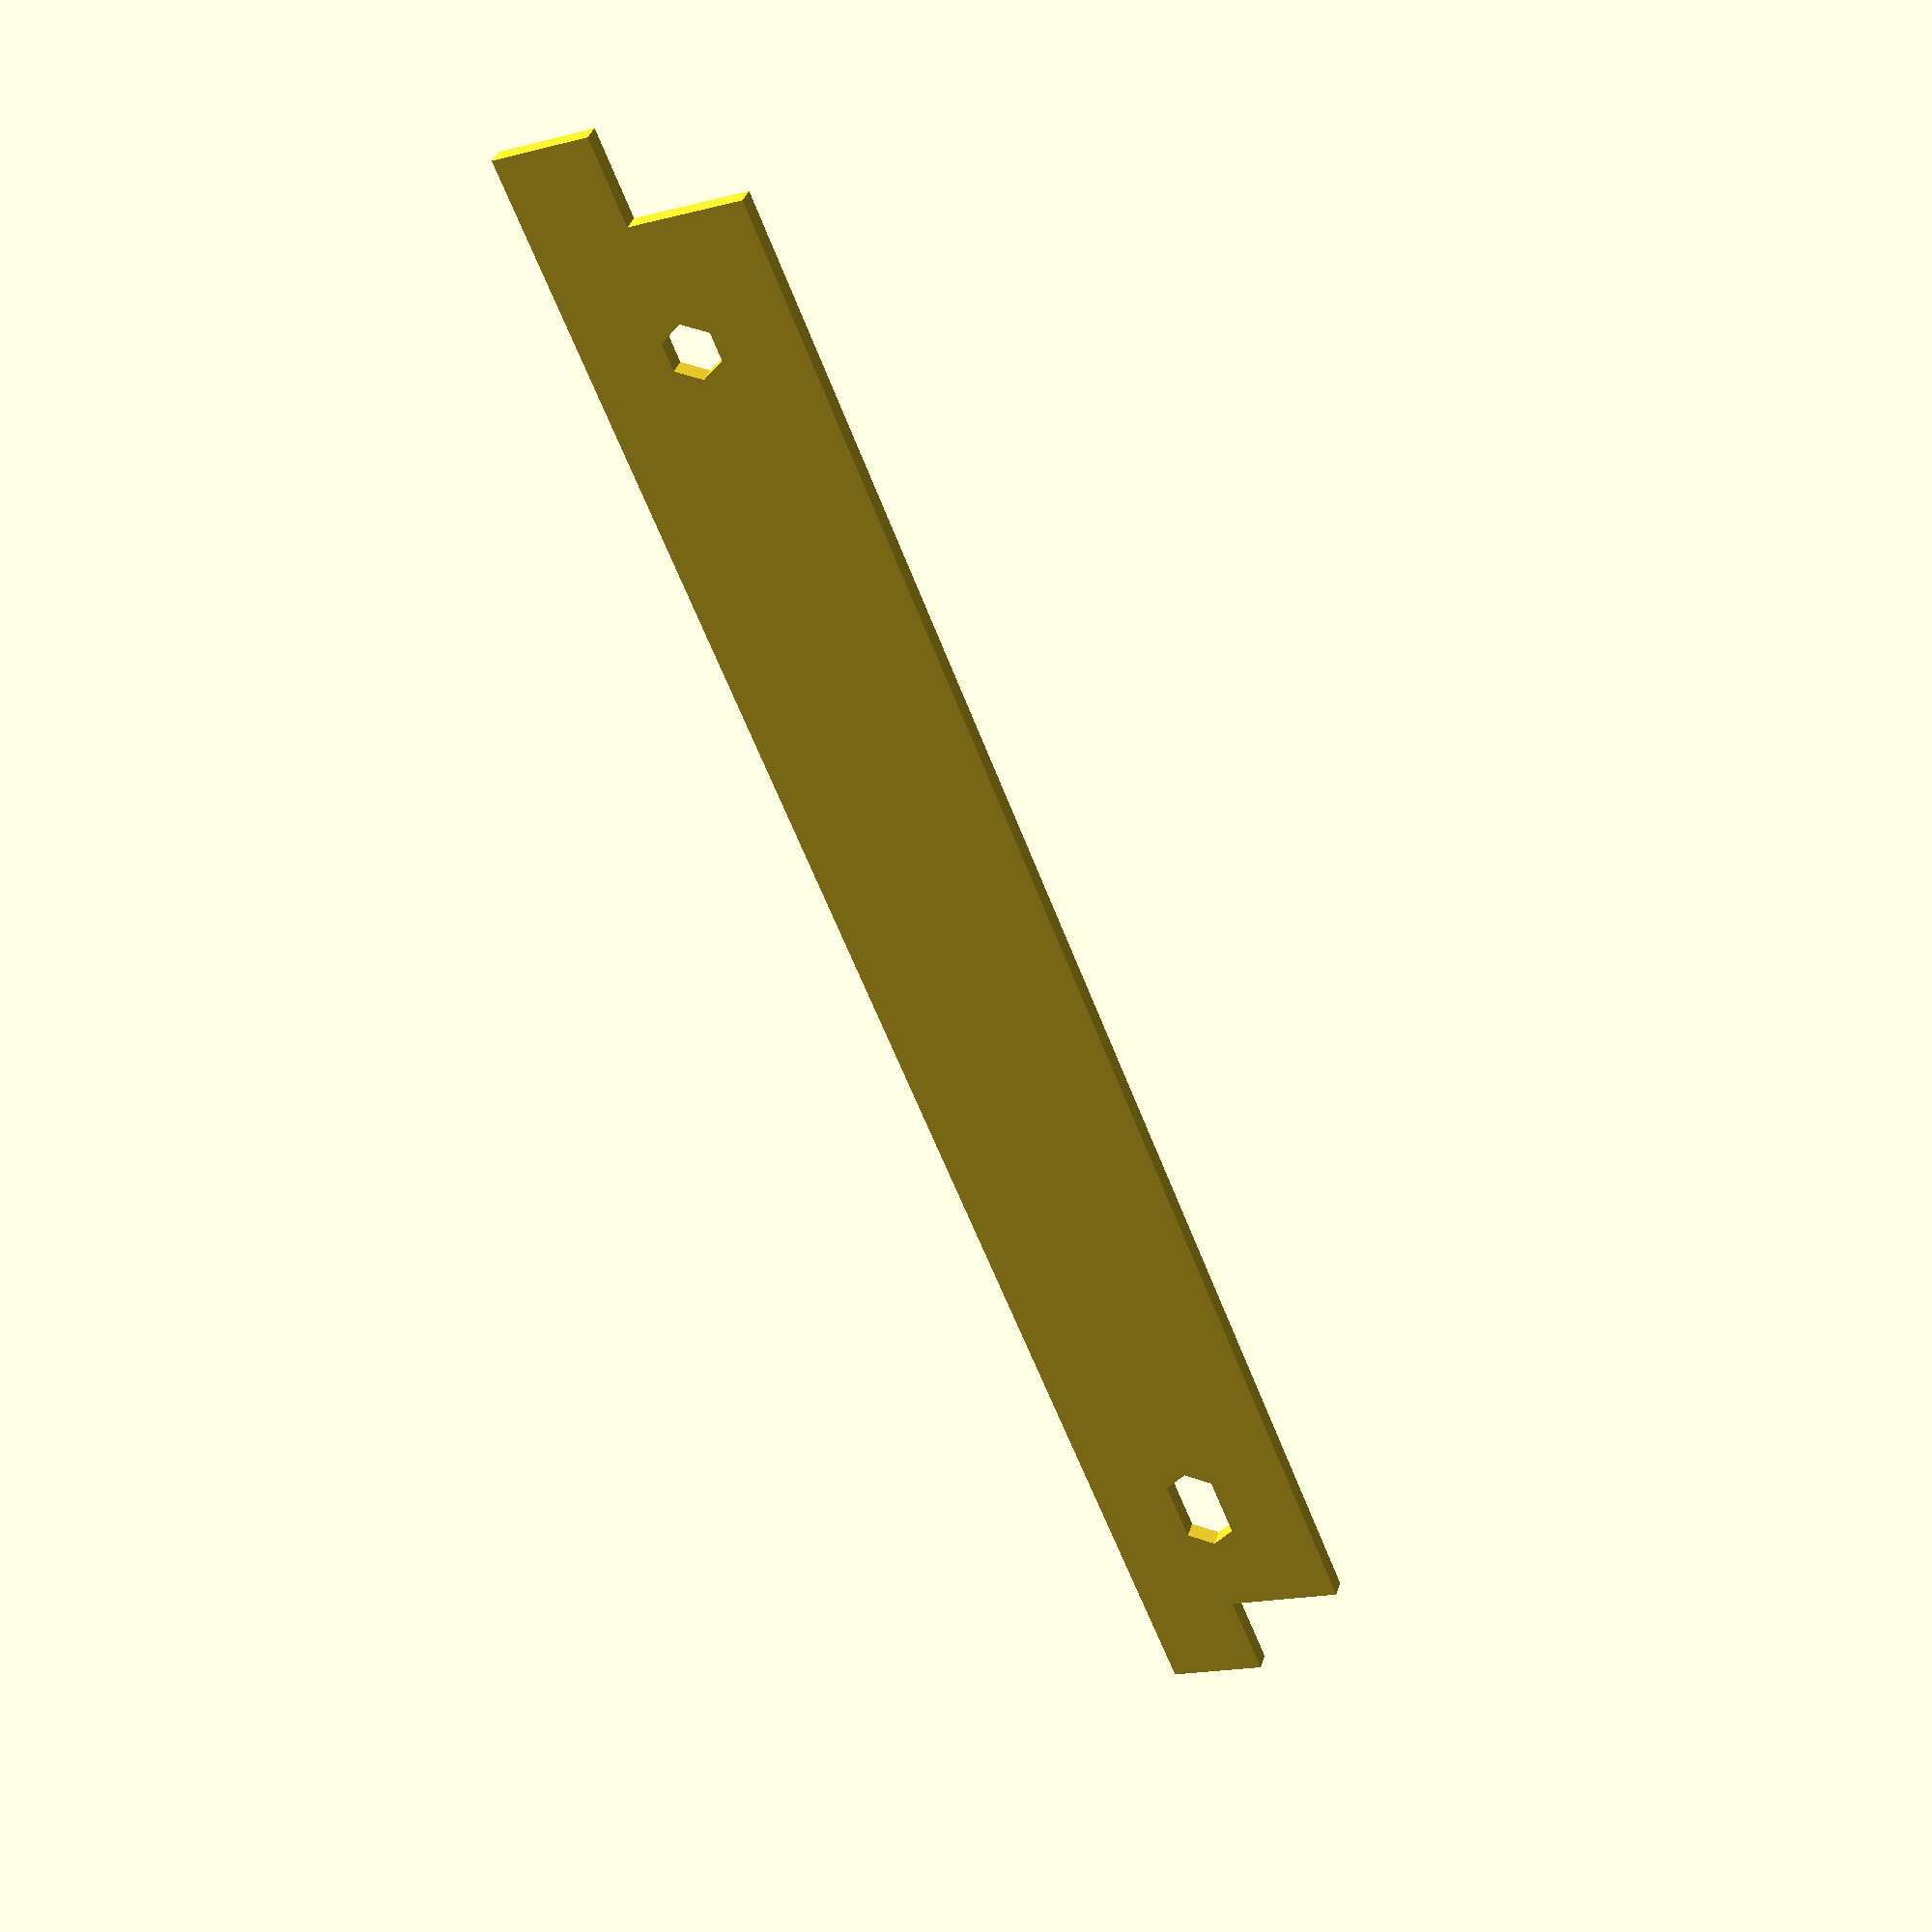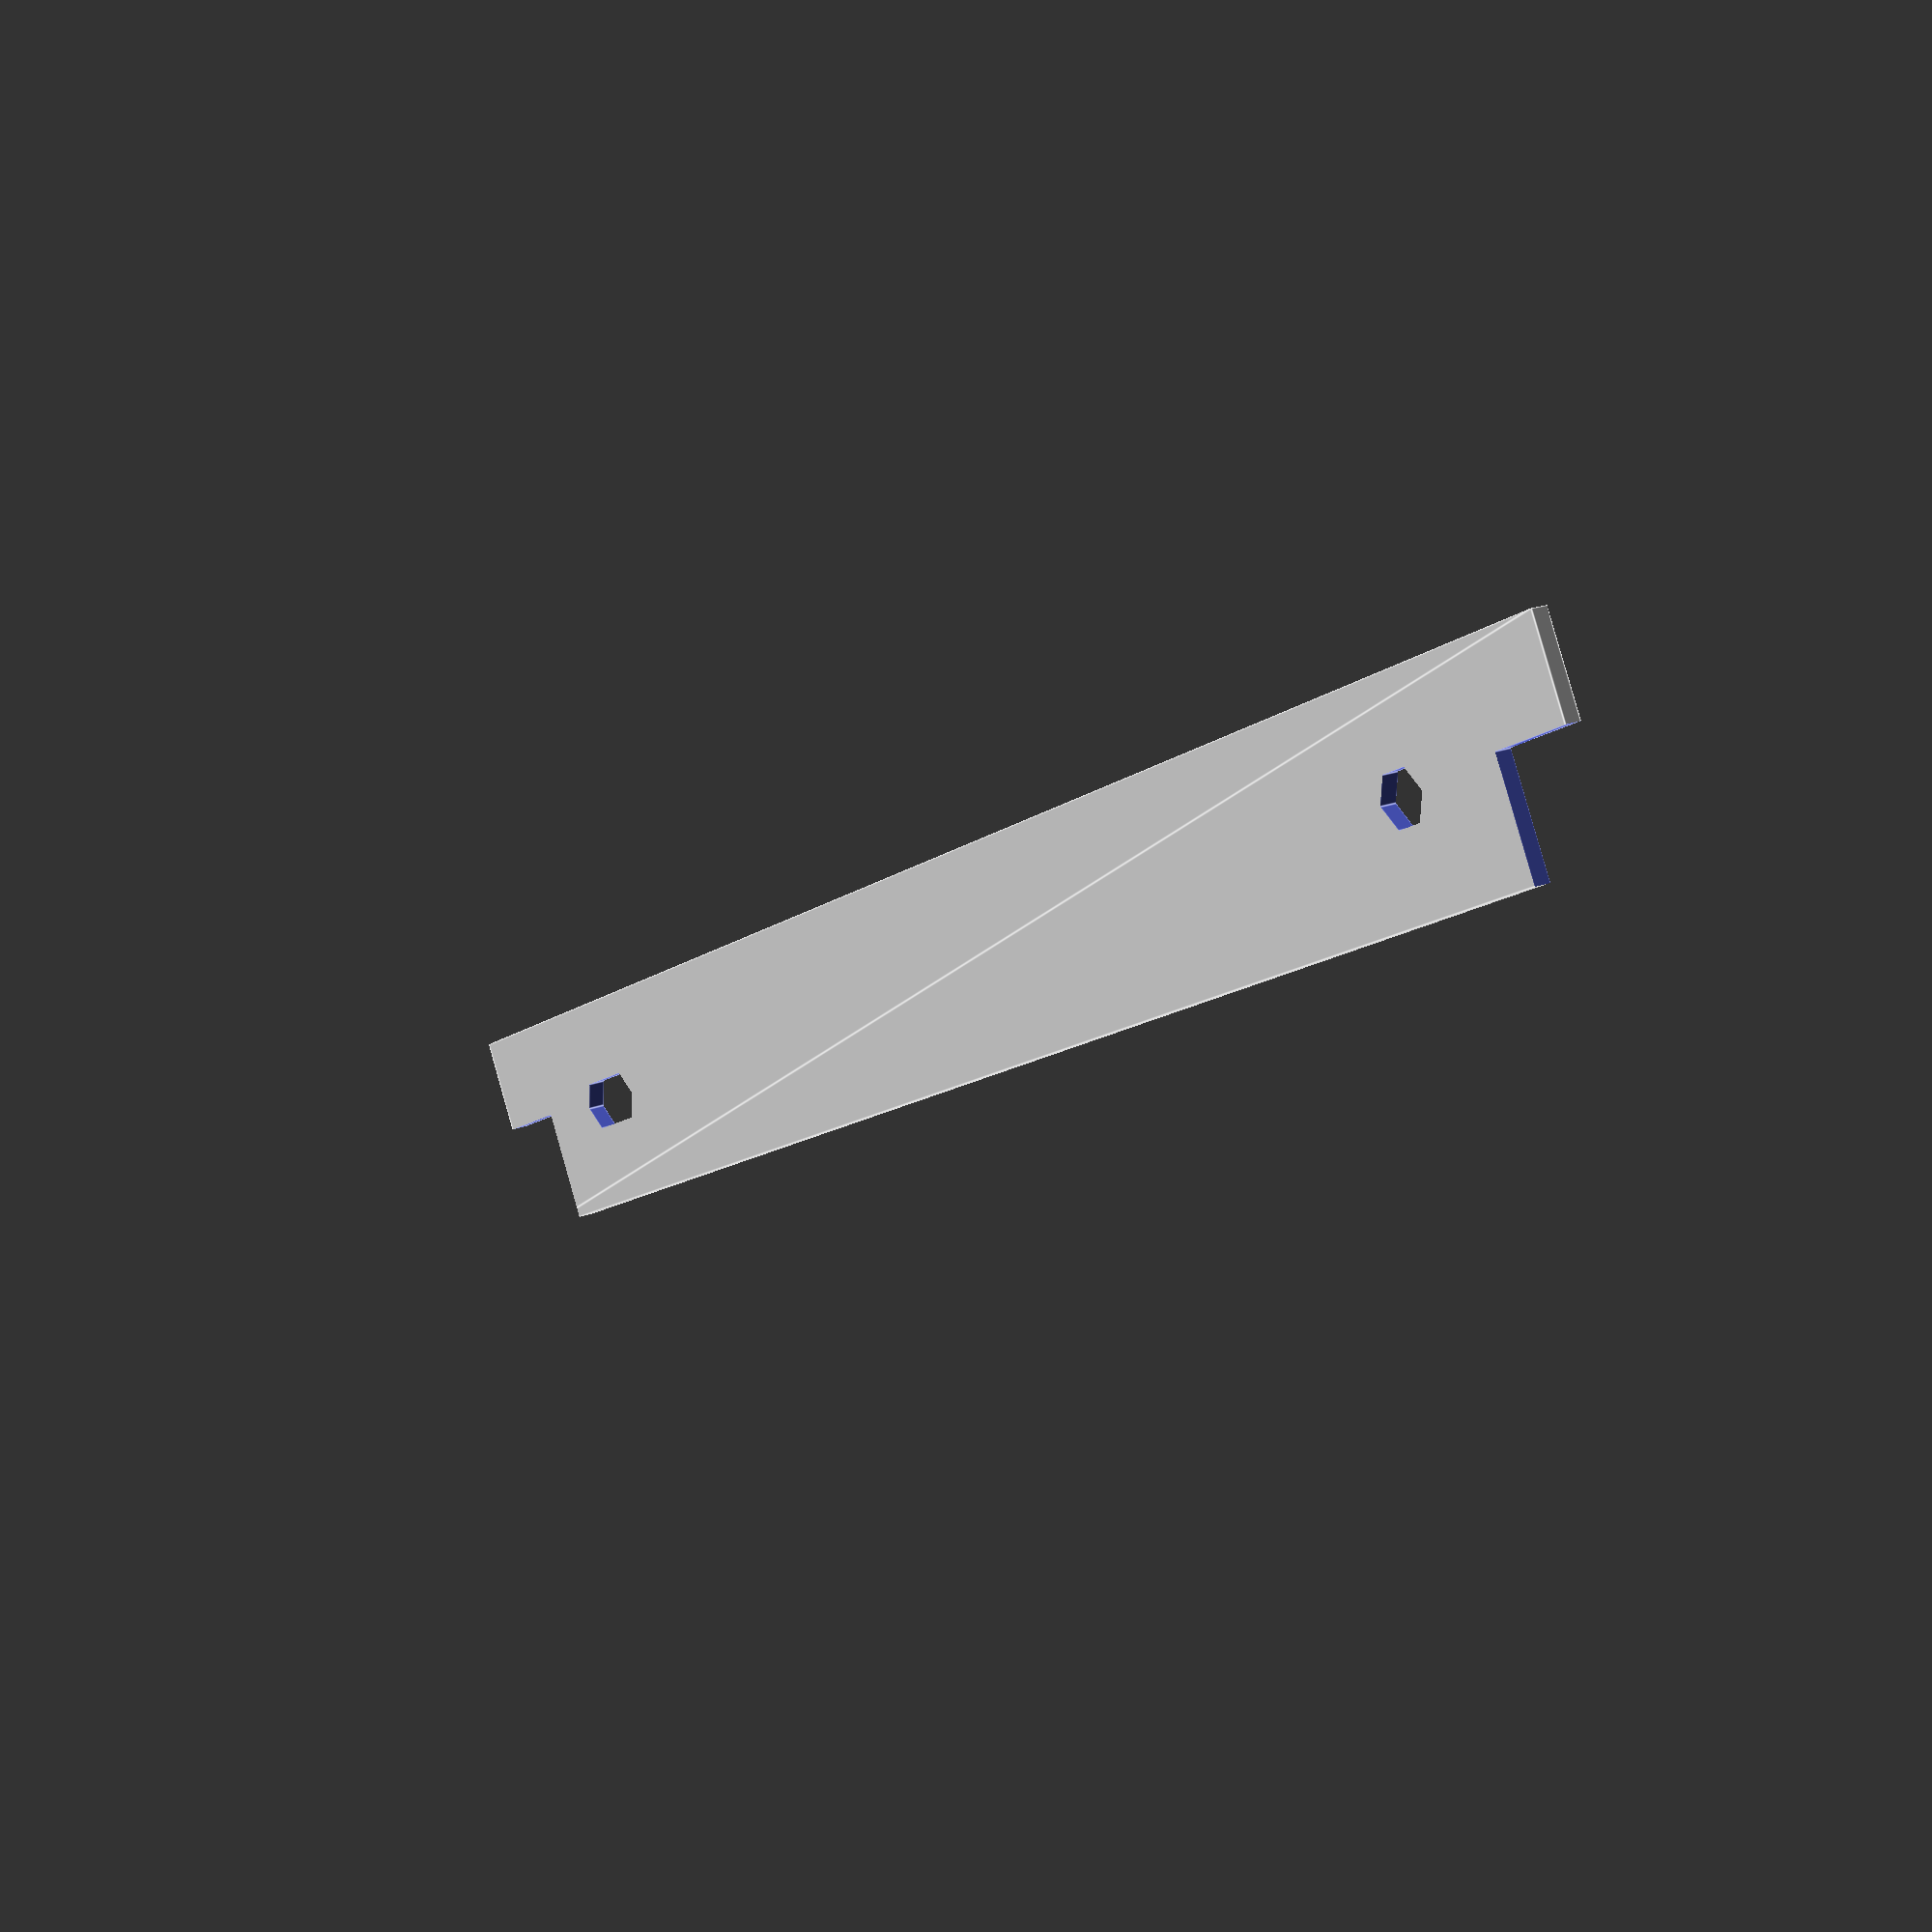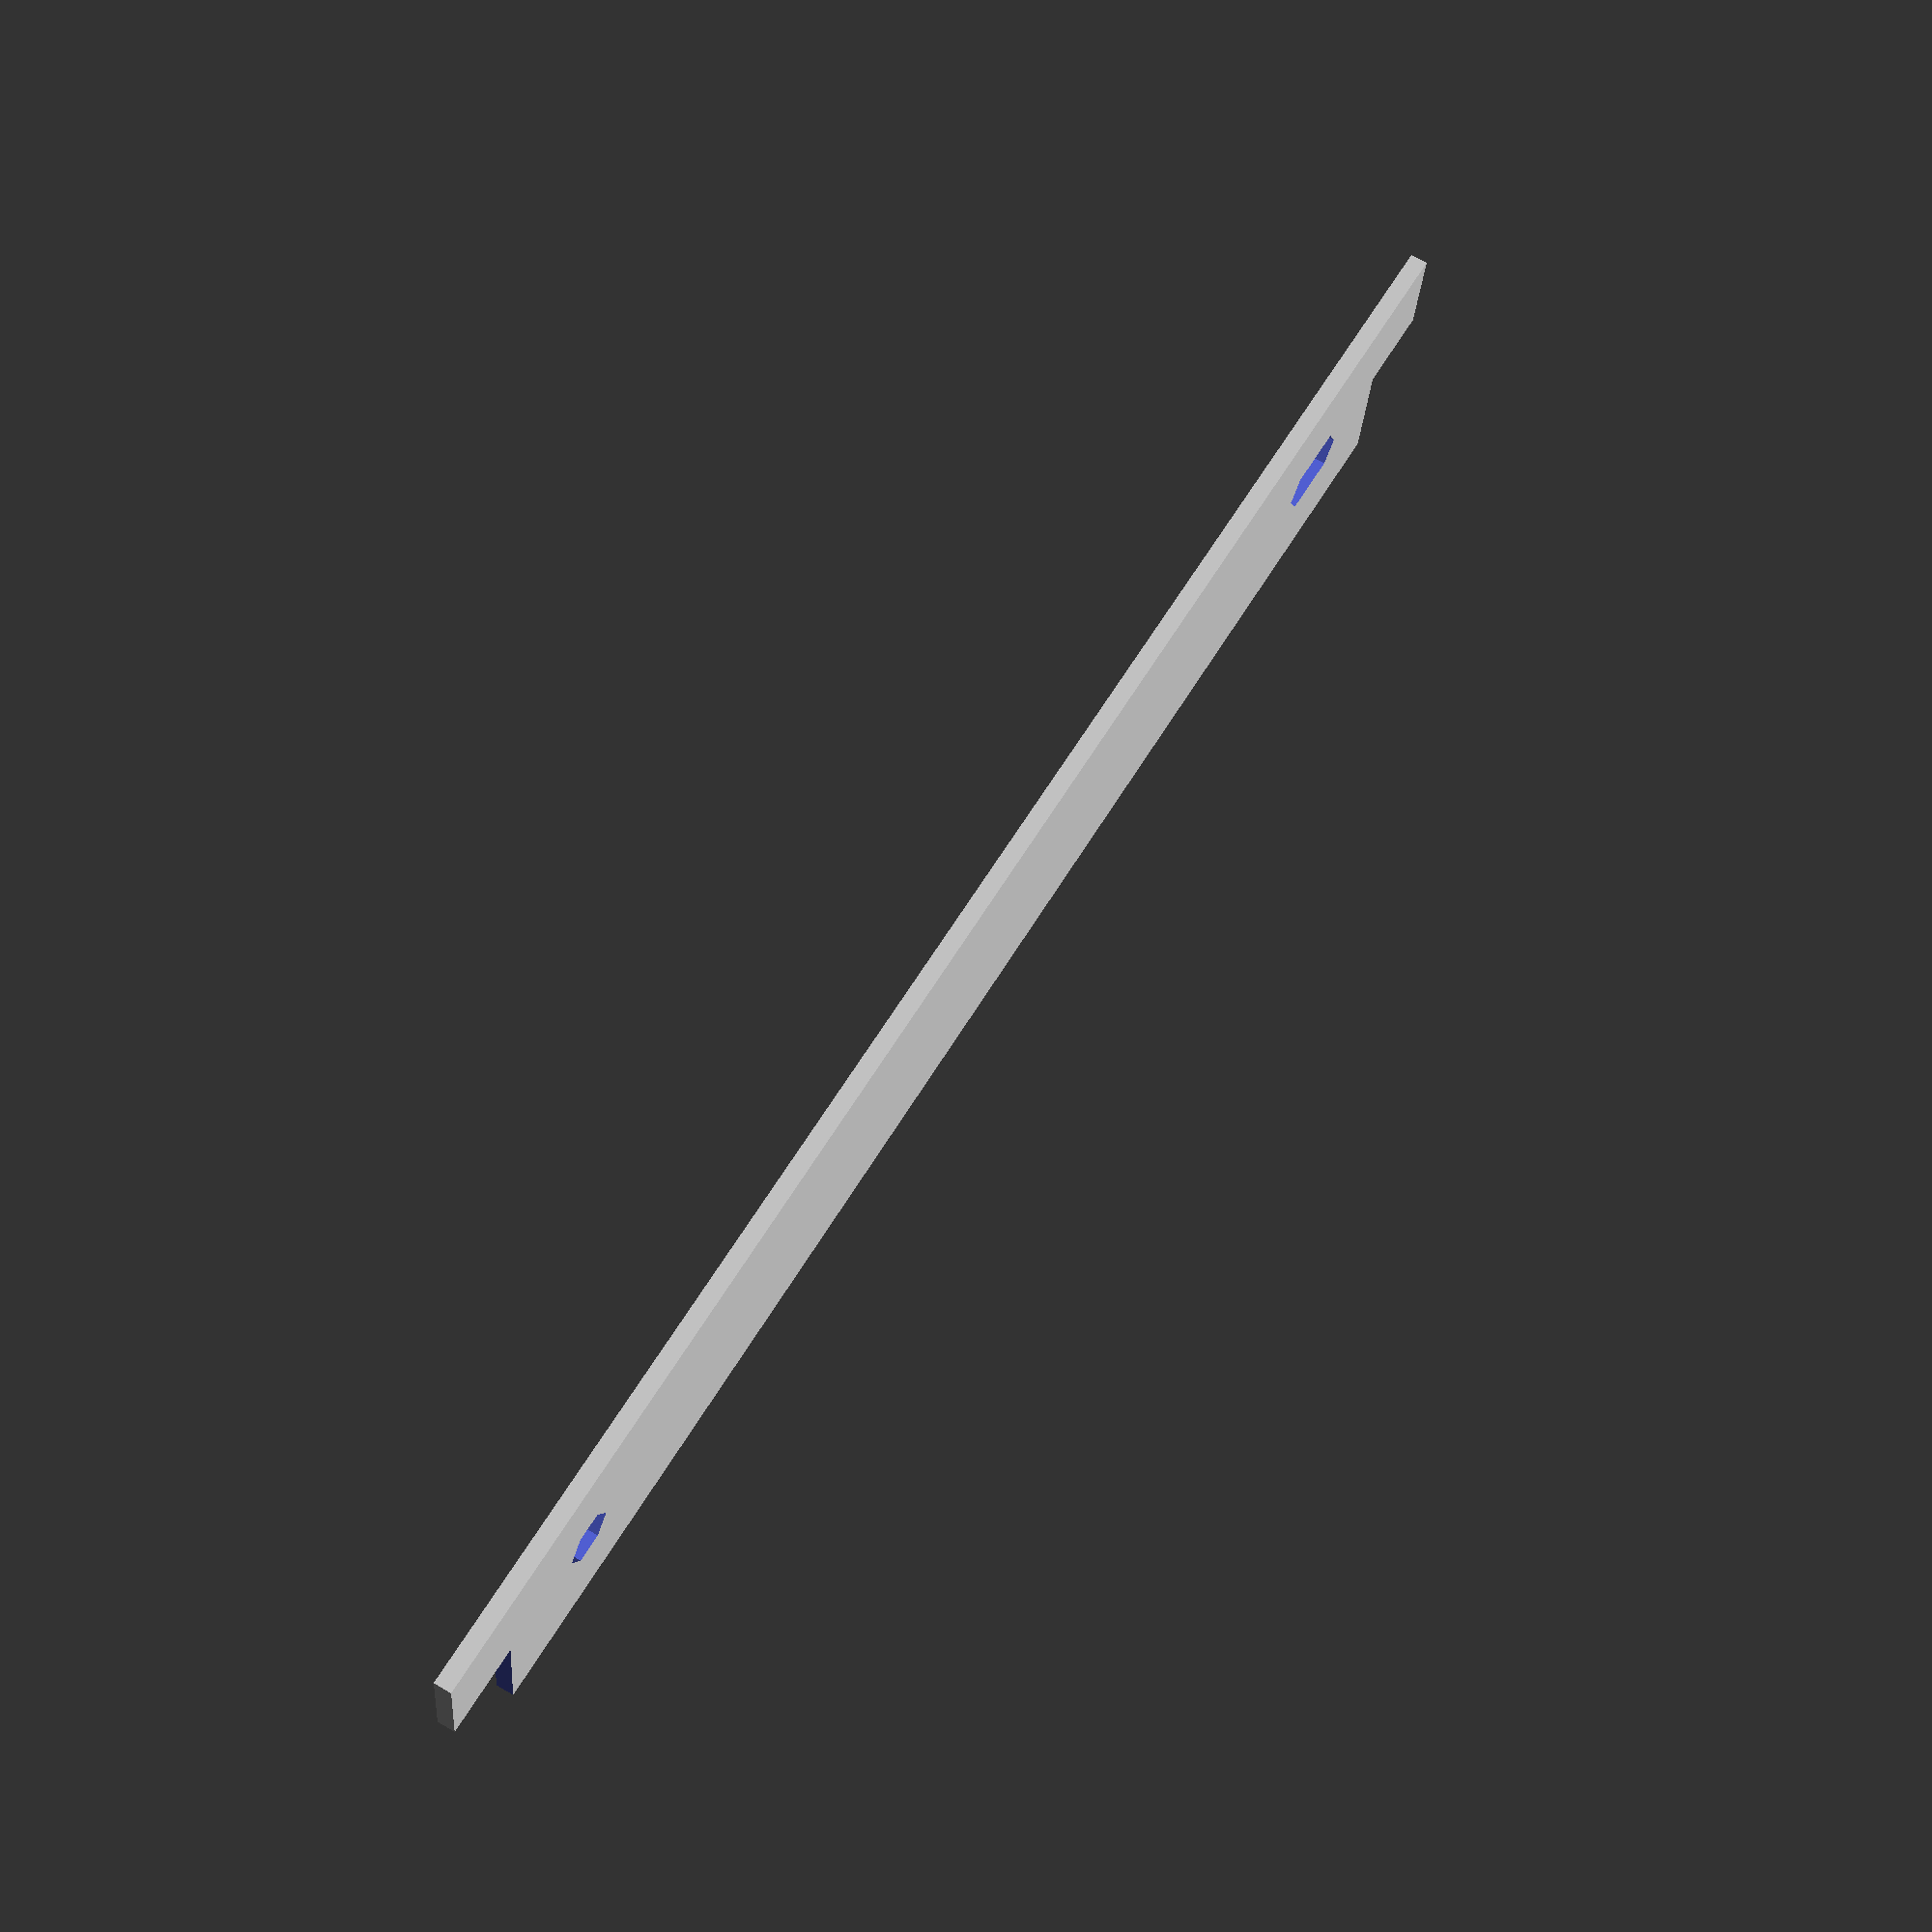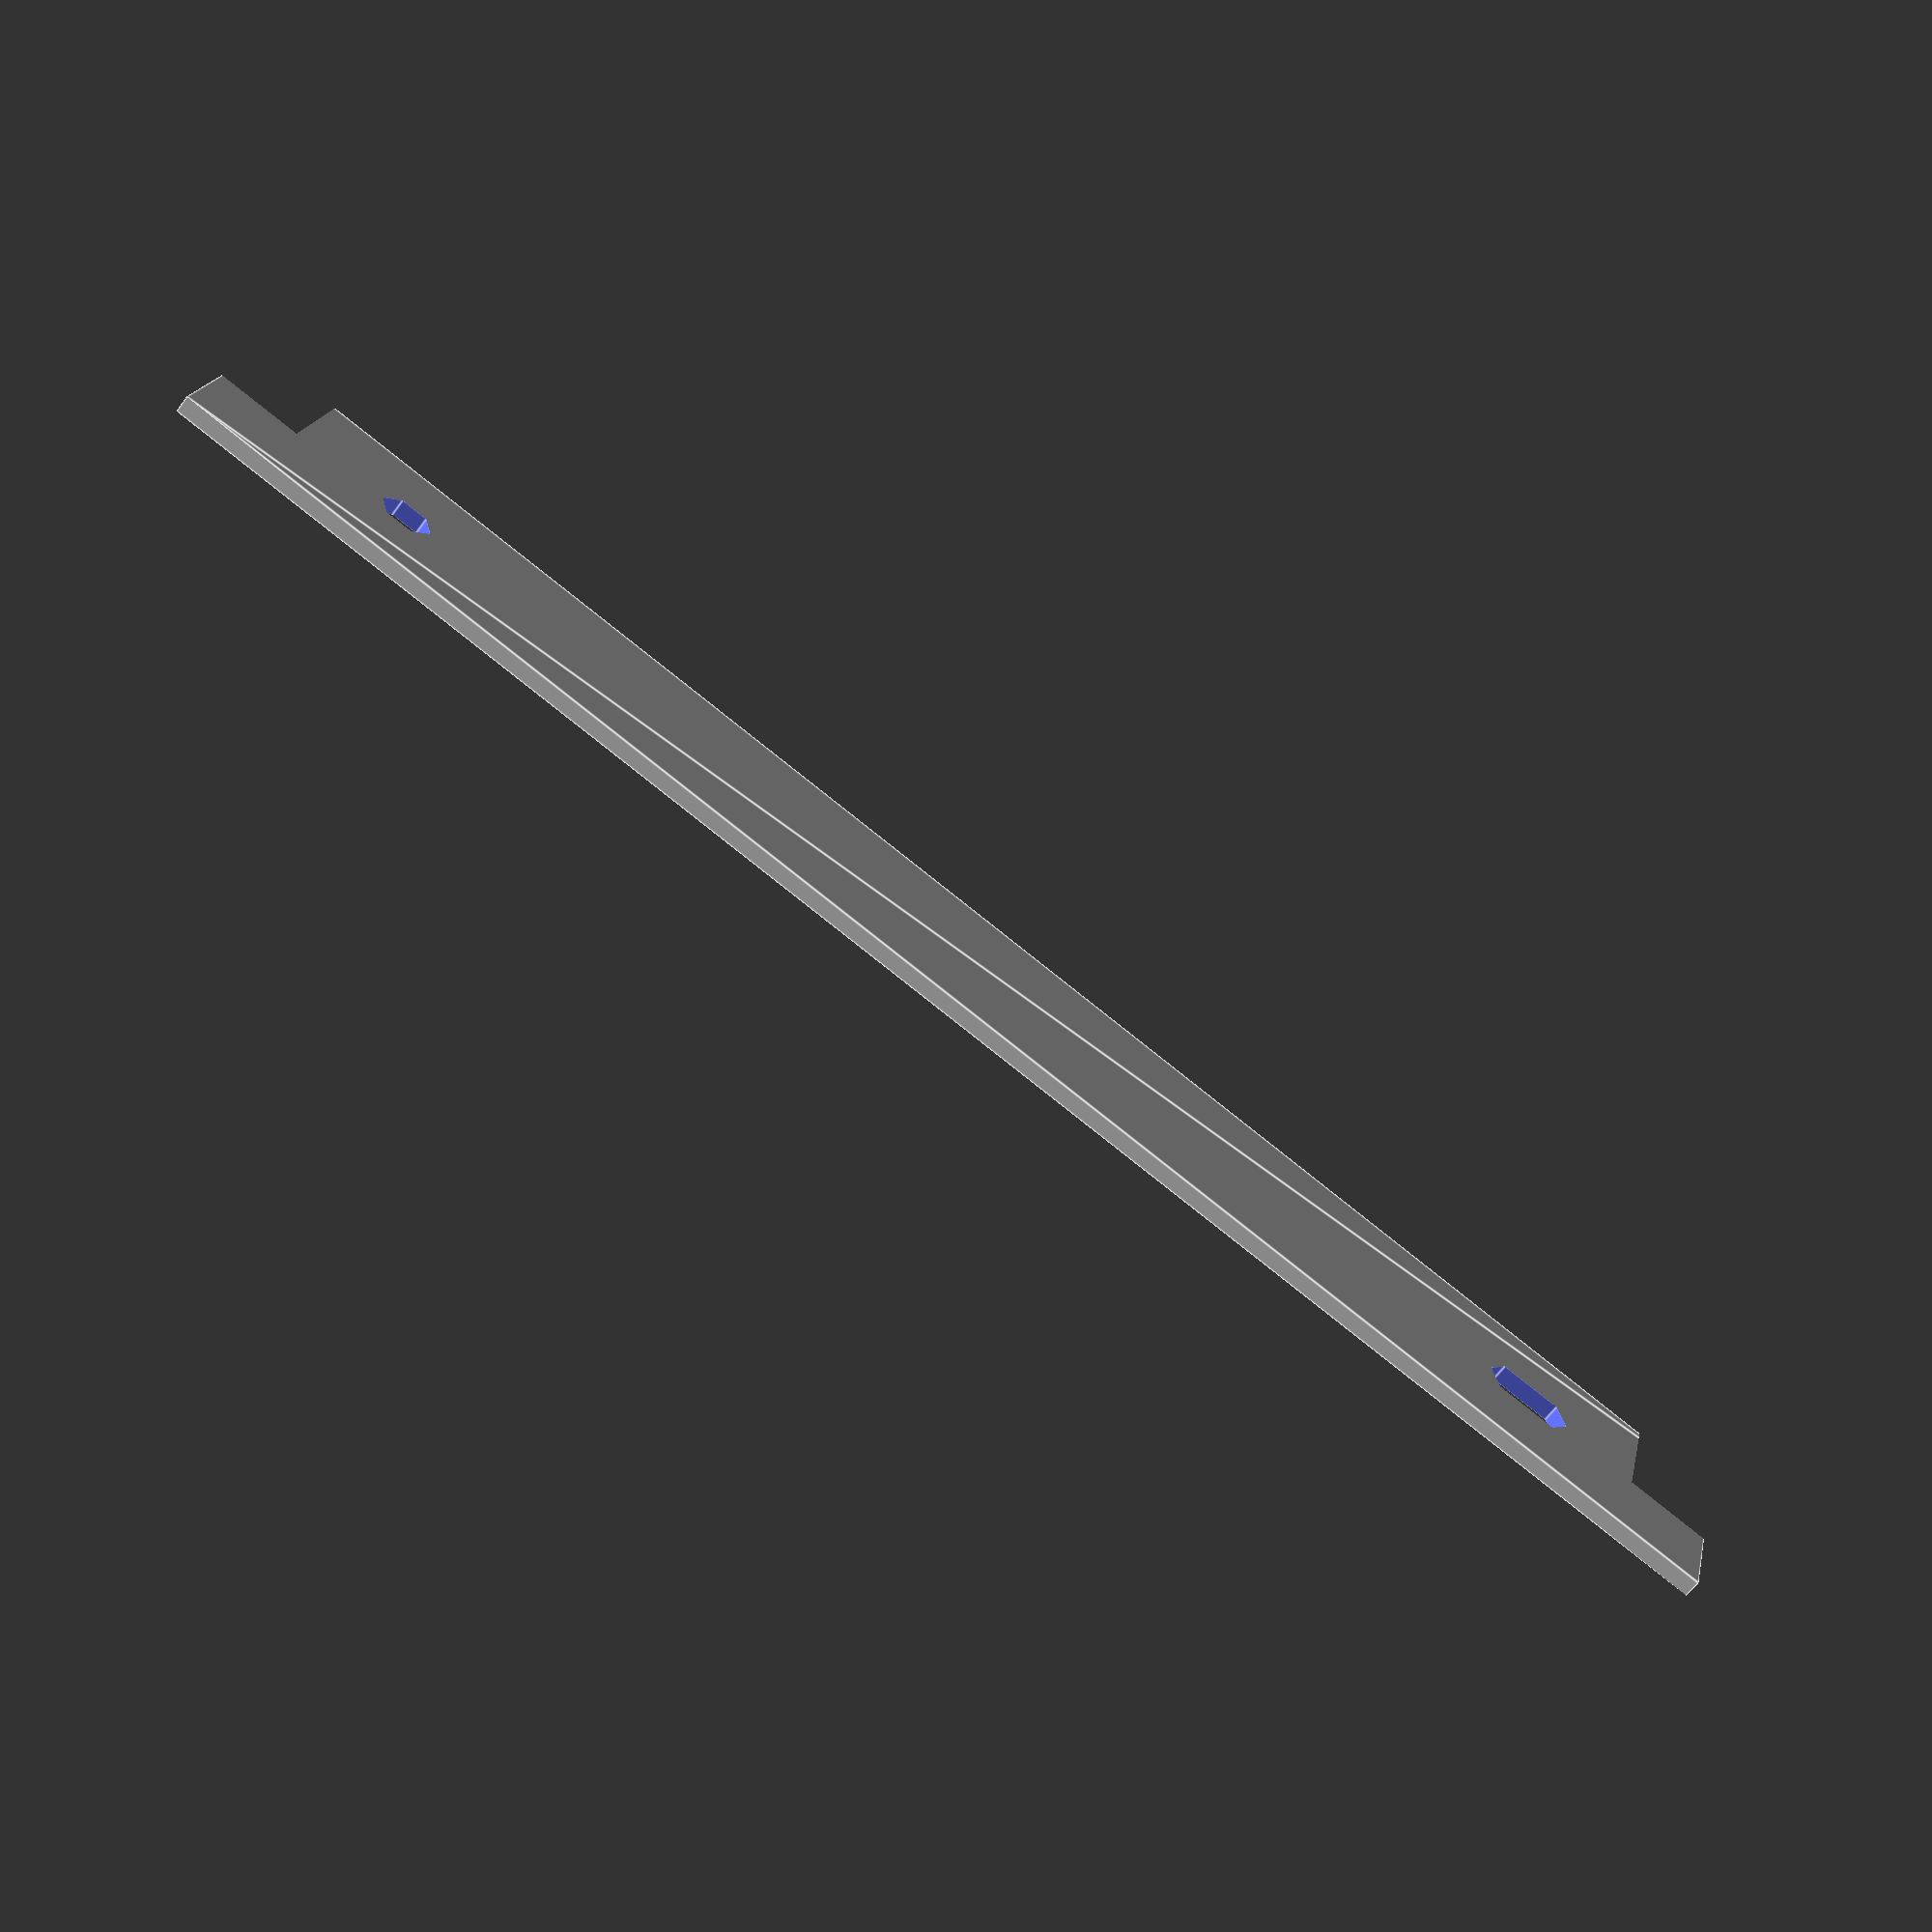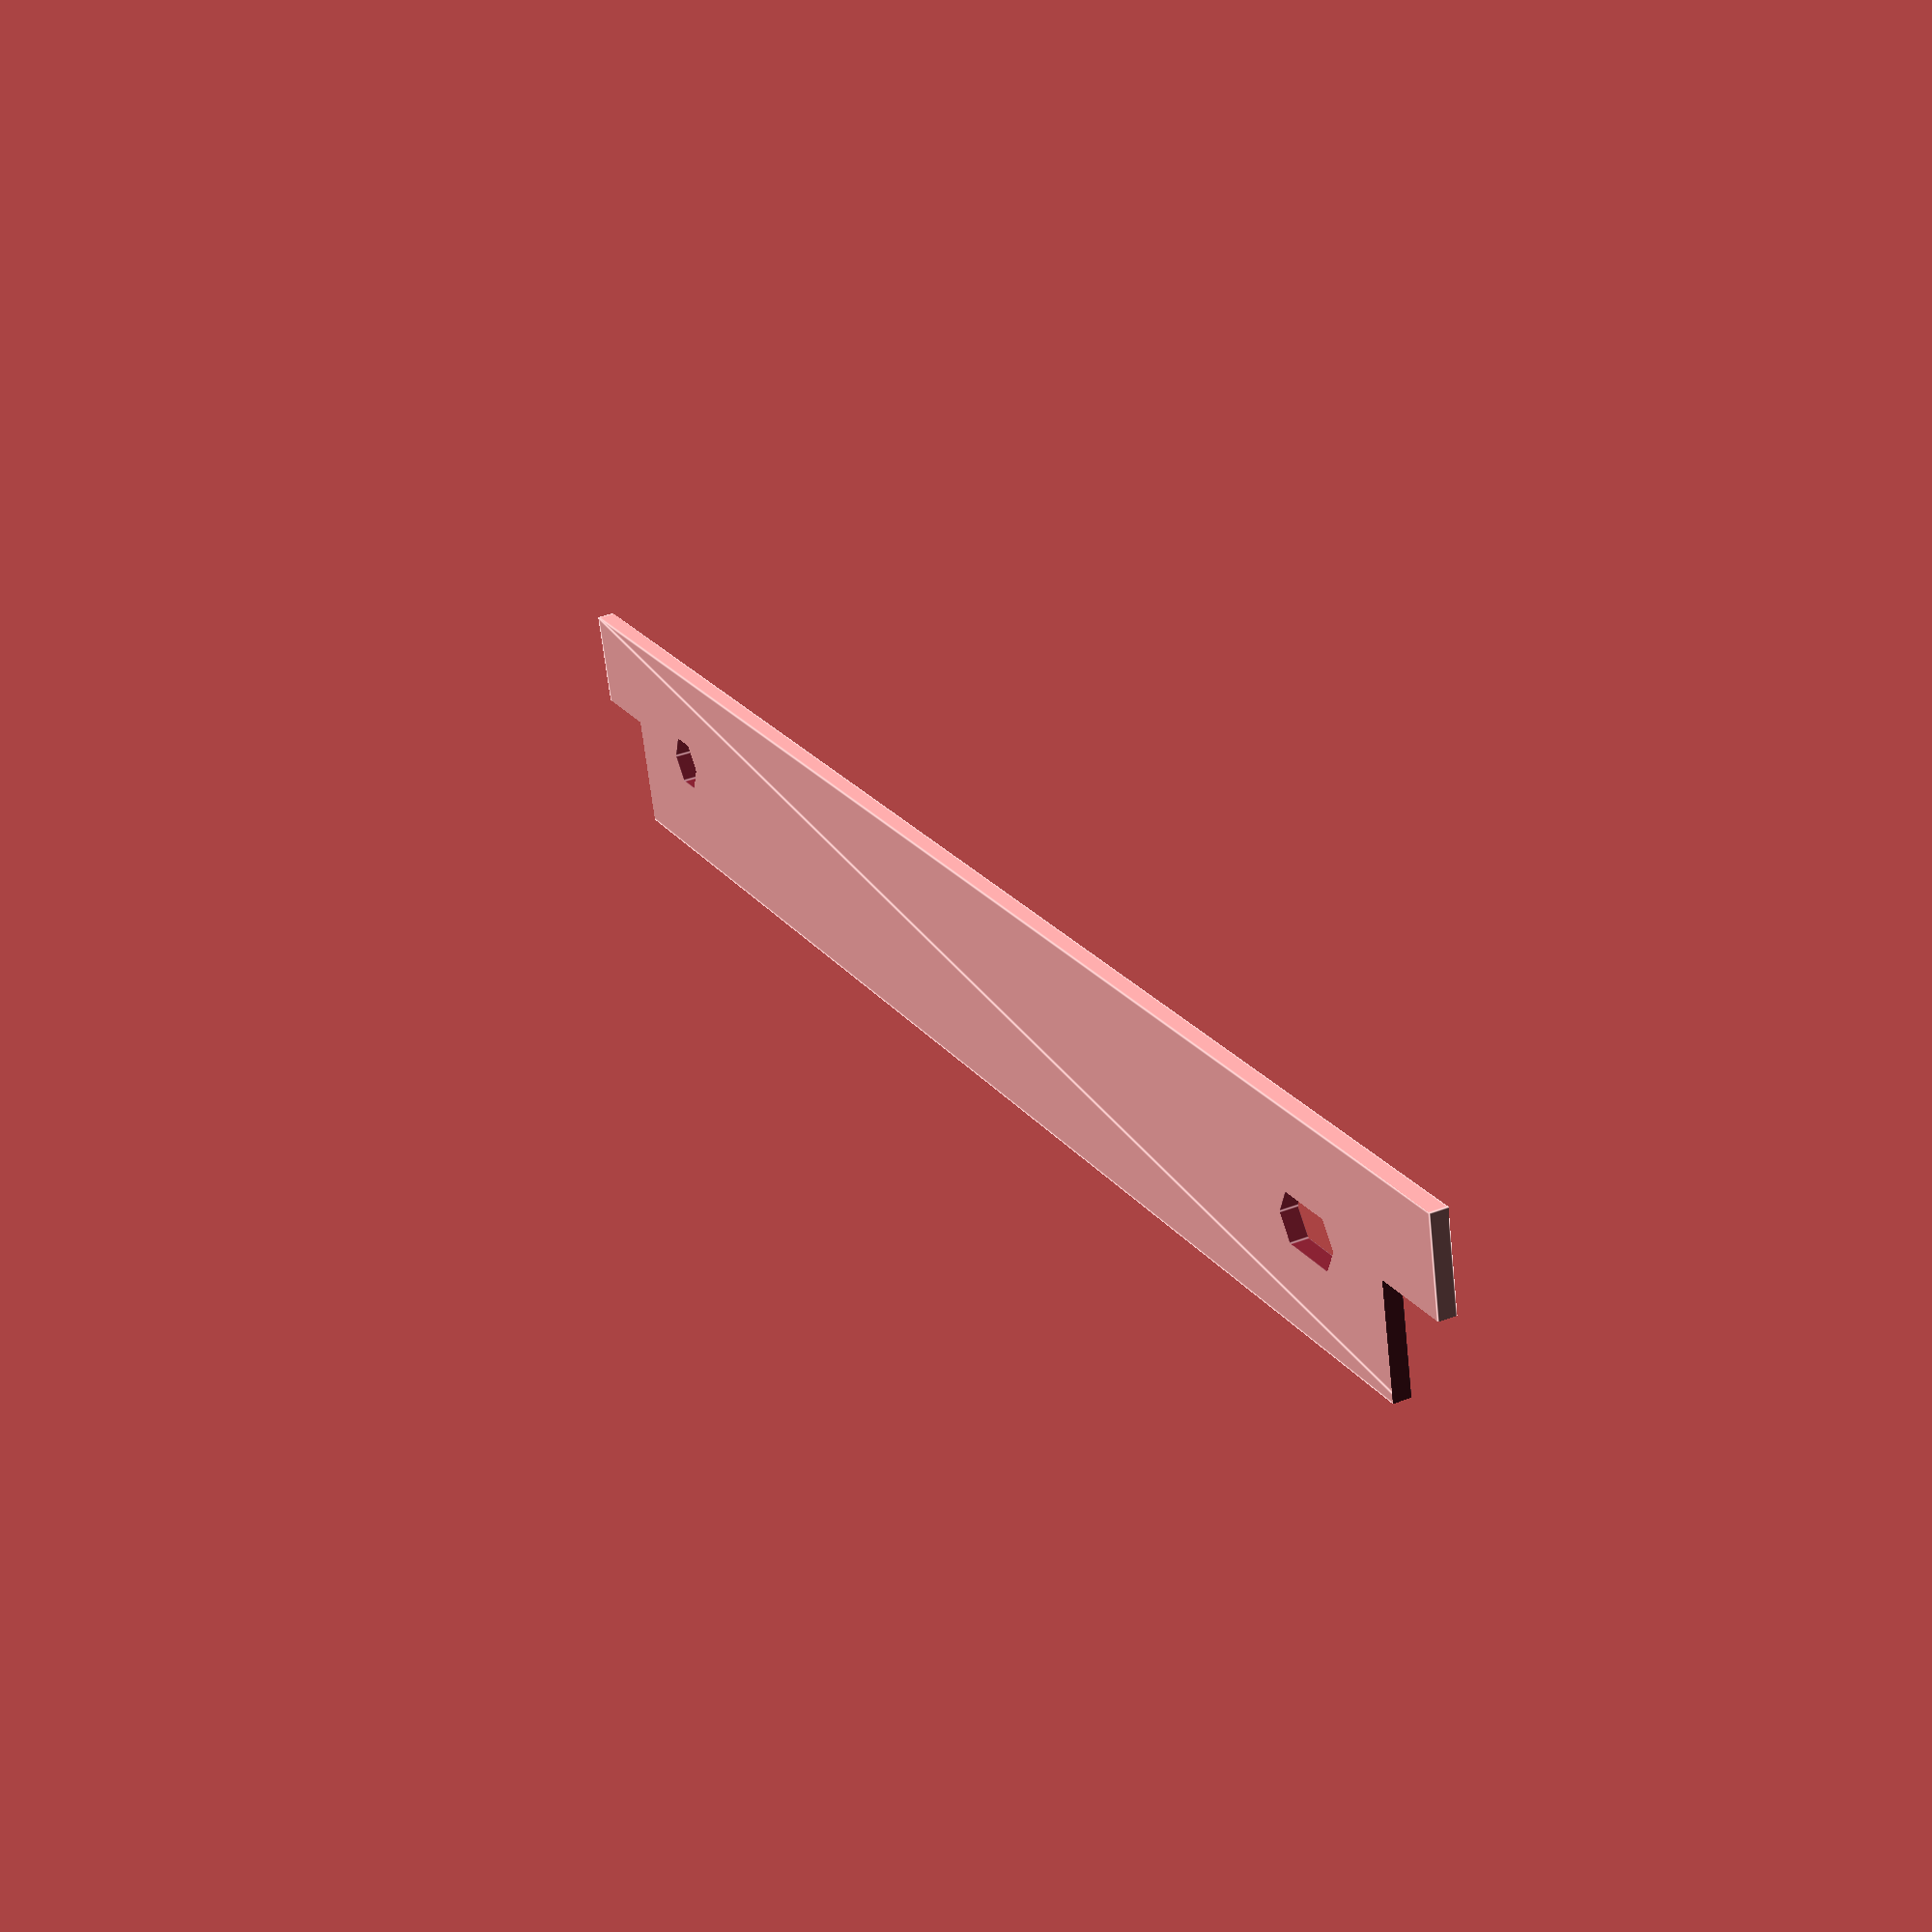
<openscad>
difference(){
    translate([0,0]){
        square([101,12],center = true);
    }
    translate([76.6/2,0]){
        circle(r=1.6,center=true);
    }
    hull(){
        translate([-76.6/2+1,0]){
            circle(r=1.6,center=true);
        }
        translate([-76.6/2-1,0]){
            circle(r=1.6,center=true);
        }
    }
    translate([-101/2,6]){
        square([10,13],center=true);
    }
    translate([101/2,6]){
        square([10,13],center=true);
    }
}



</openscad>
<views>
elev=323.2 azim=291.6 roll=196.3 proj=p view=wireframe
elev=342.1 azim=206.6 roll=232.3 proj=p view=edges
elev=292.5 azim=186.9 roll=300.6 proj=p view=wireframe
elev=63.0 azim=346.2 roll=144.0 proj=p view=edges
elev=143.0 azim=345.5 roll=116.3 proj=p view=edges
</views>
